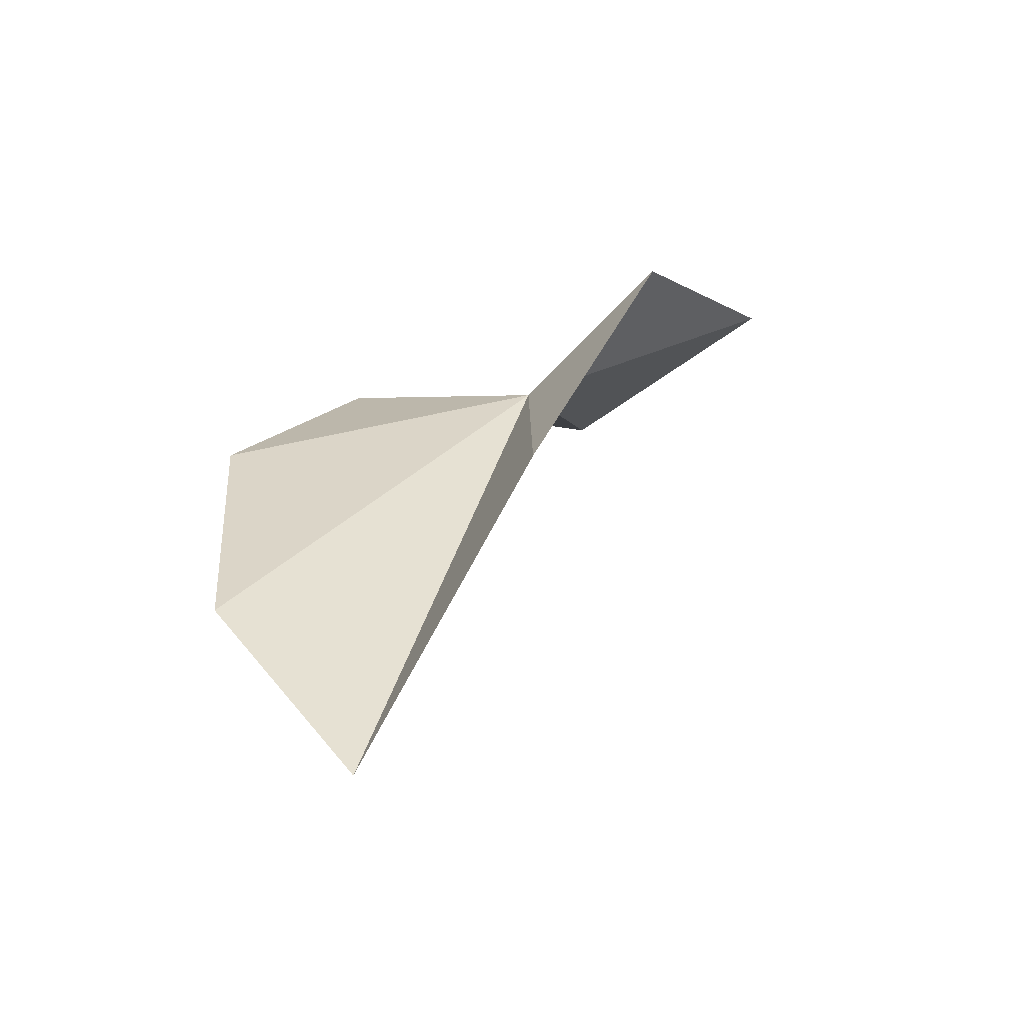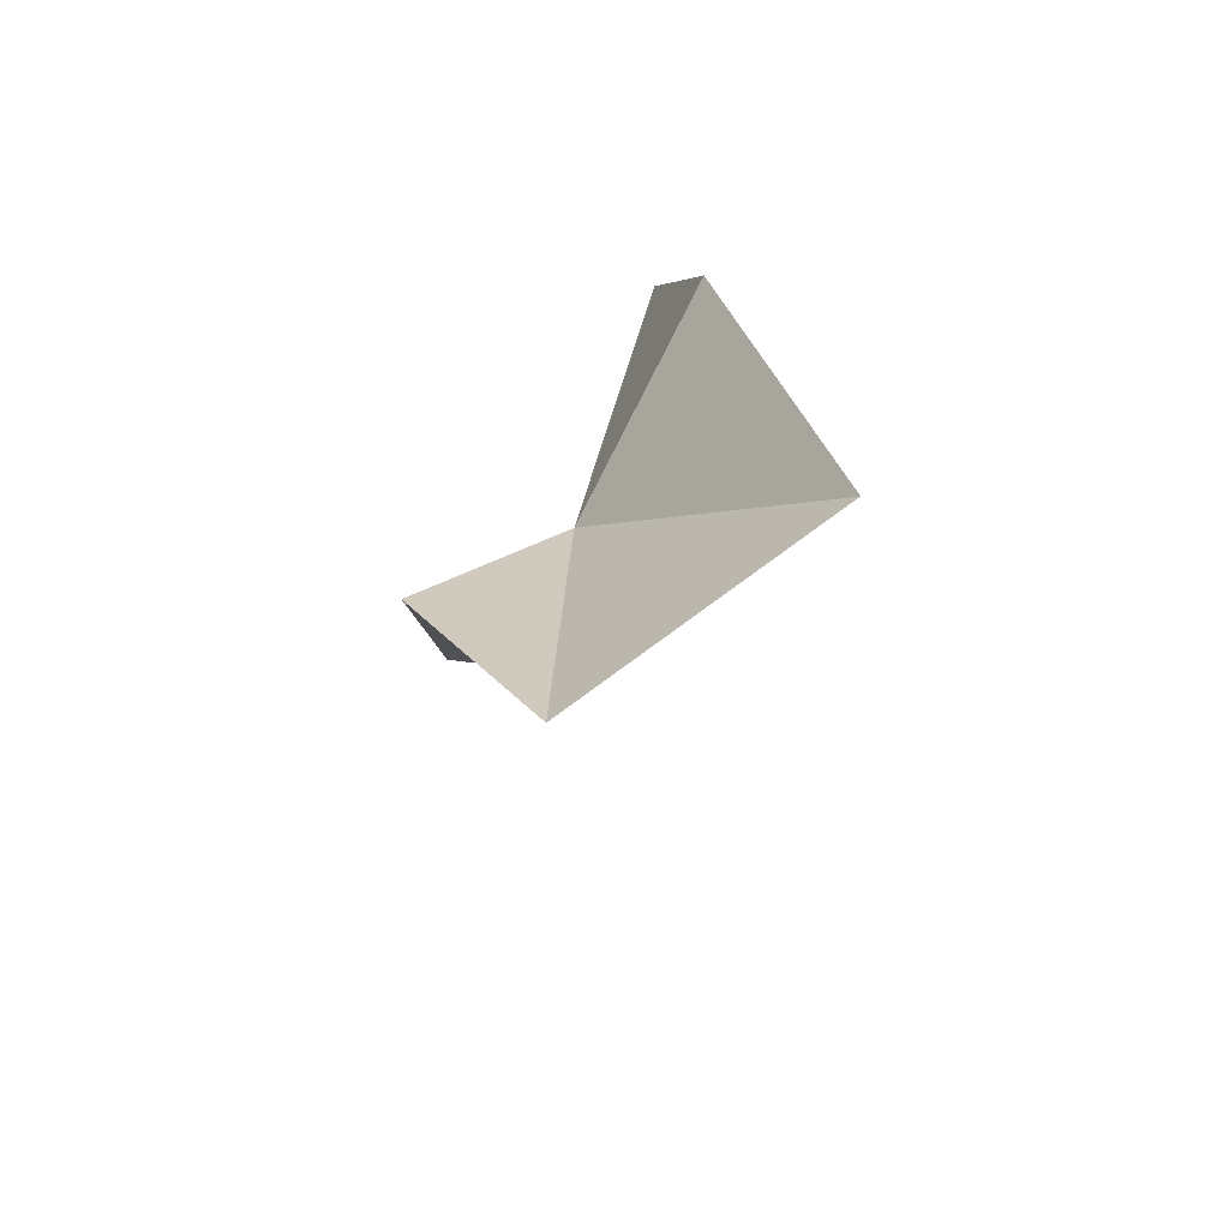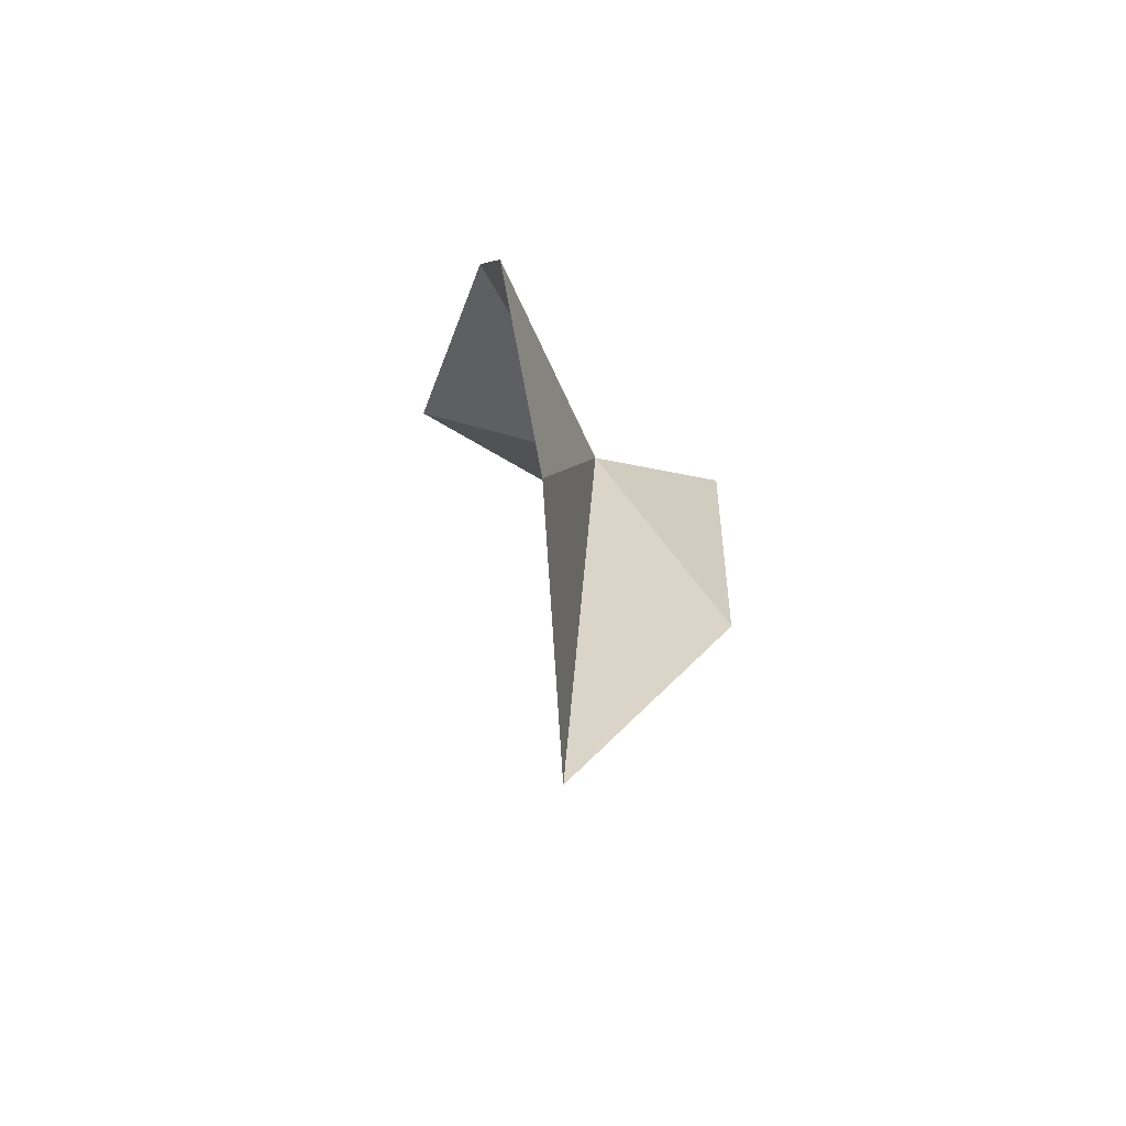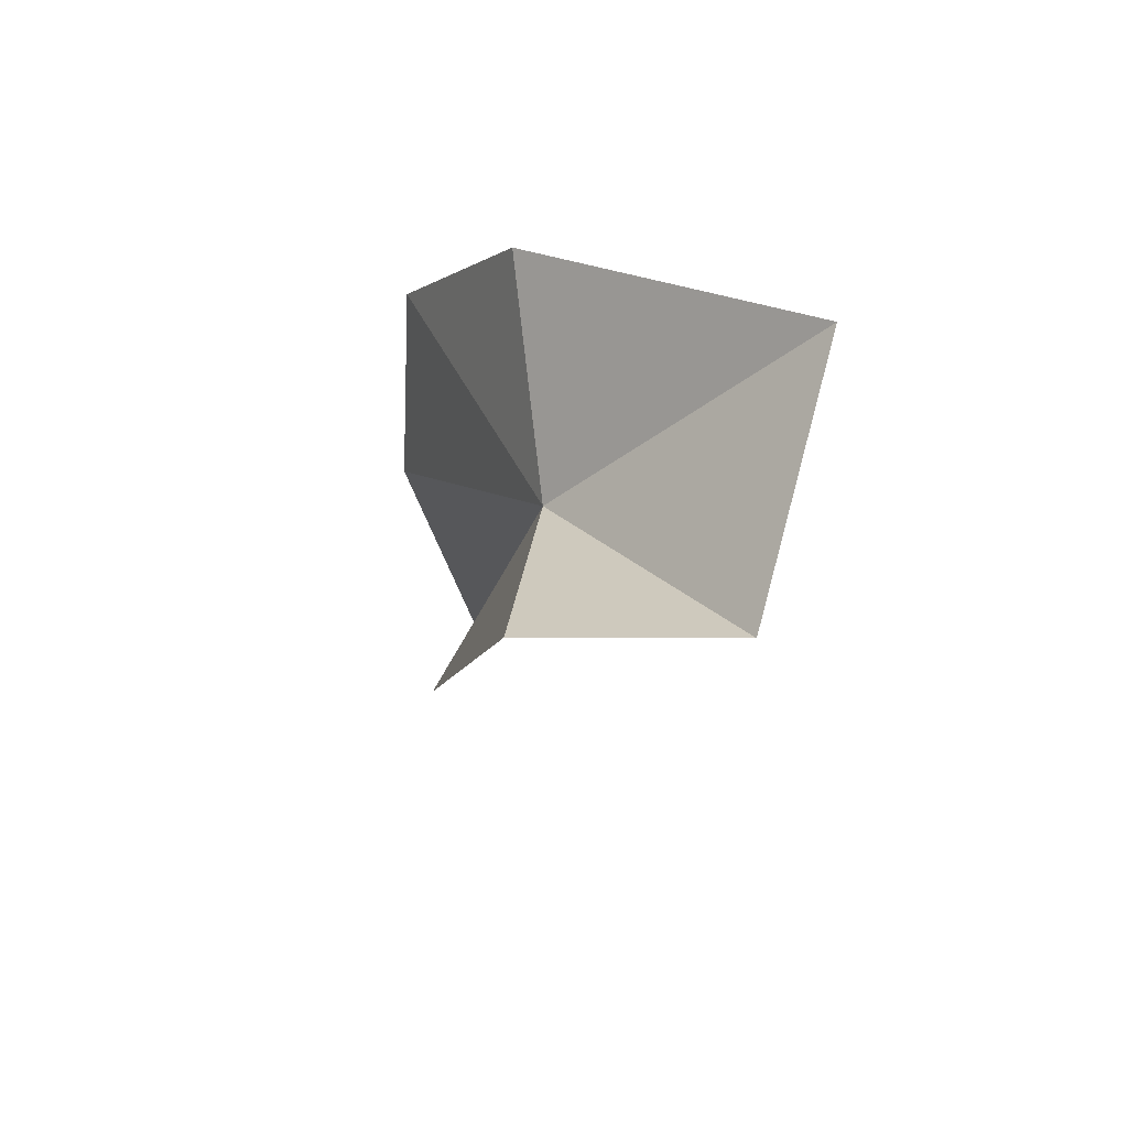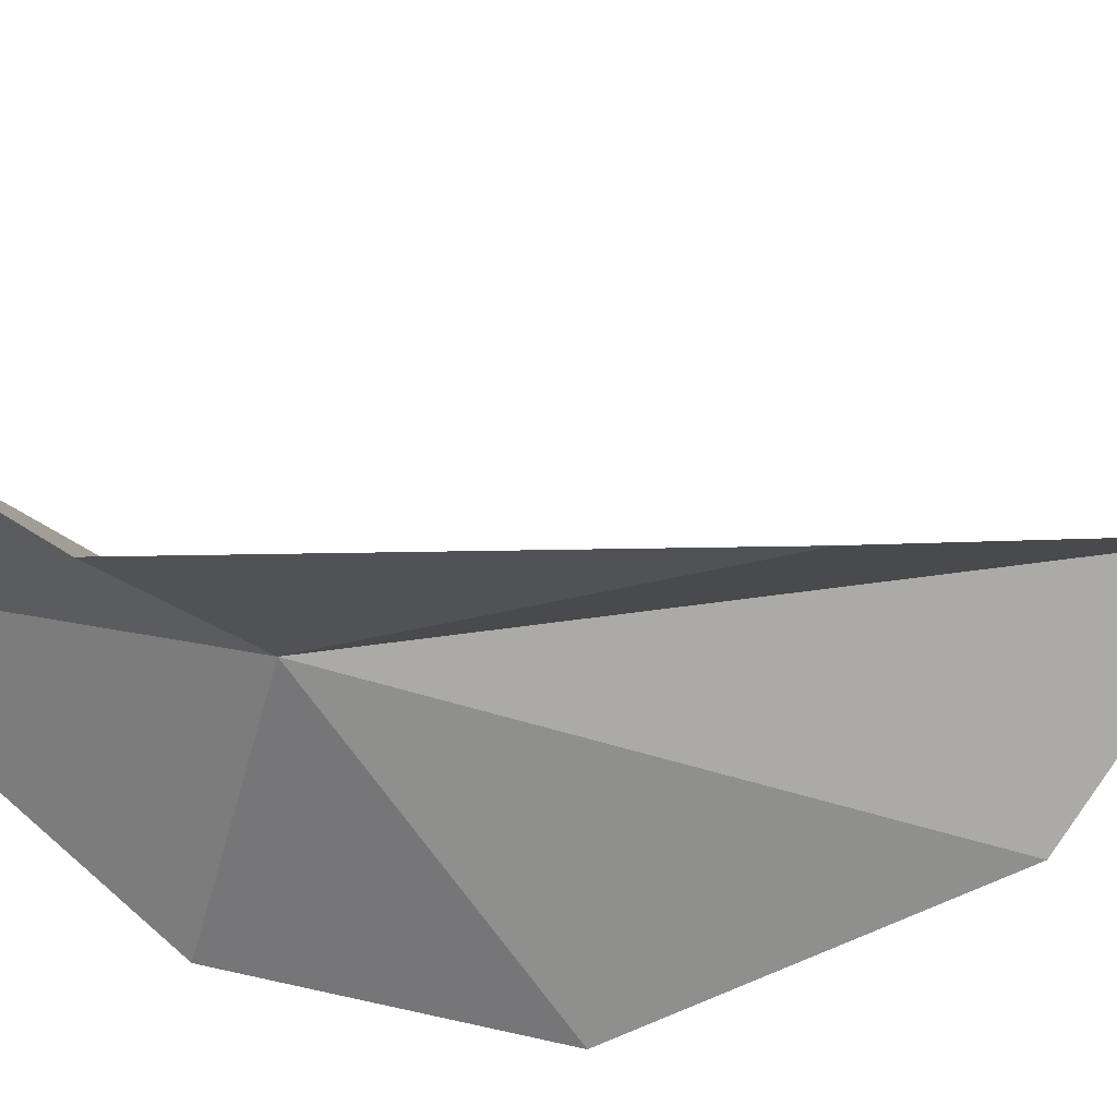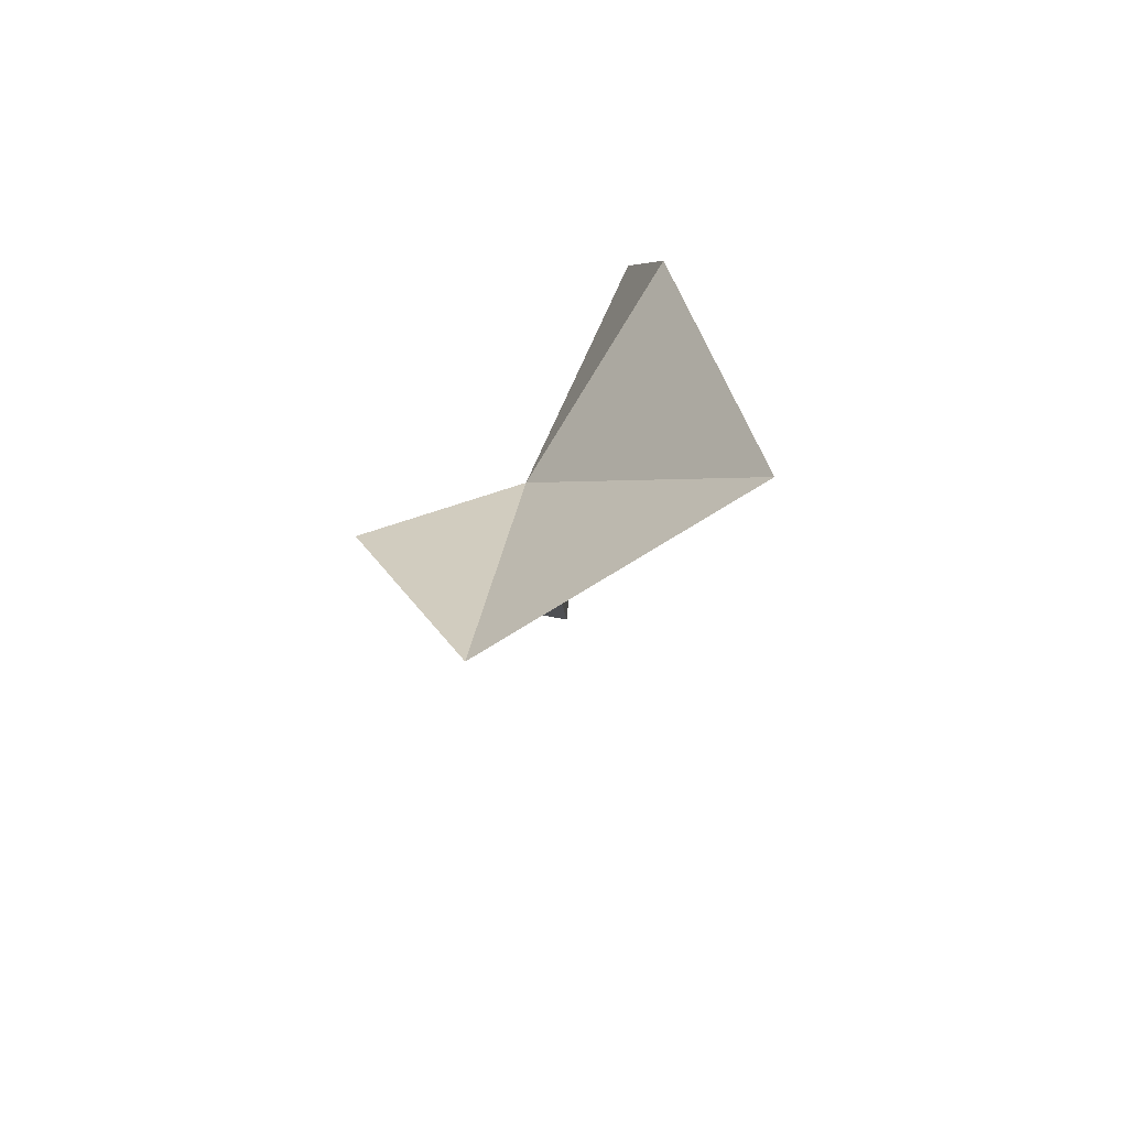
<metadata>
{"format":"obj","ext":"obj","renderer":"f3d","projection":"perspective","resolution":1024,"background":"white","views":[{"elev":-53.1,"azim":-55.2,"up":"+Y"},{"elev":63.1,"azim":46.5,"up":"+Y"},{"elev":-49.8,"azim":-129.7,"up":"+Y"},{"elev":64.4,"azim":9.1,"up":"+Y"},{"elev":57.6,"azim":-114.1,"up":"+Z"},{"elev":63.5,"azim":51.7,"up":"+Y"}]}
</metadata>
<code>
v 38.57 -41.78 94.92
v 37.25 -44.58 93.39
v 37.35 -42.53 93.13
v 39.88 -40.18 96.29
v 38.55 -41.1 96.09
v 40.07 -40.07 94.47
v 37.92 -45.9 94.09
v 38.17 -41.15 93.57
v 37.88 -43.77 95.41
f 1 3 2
f 1 5 4
f 1 4 6
f 1 2 7
f 1 6 8
f 1 7 9
f 1 9 5
f 1 8 3

</code>
